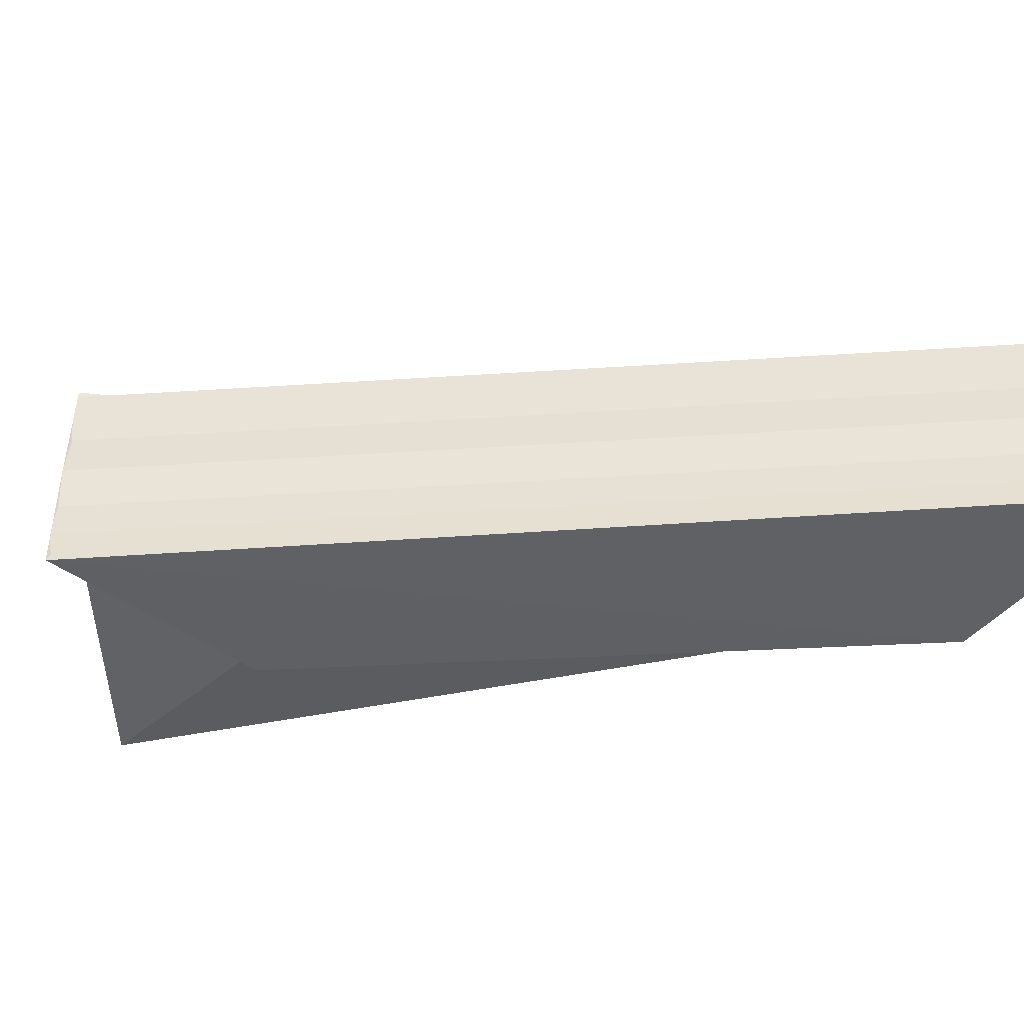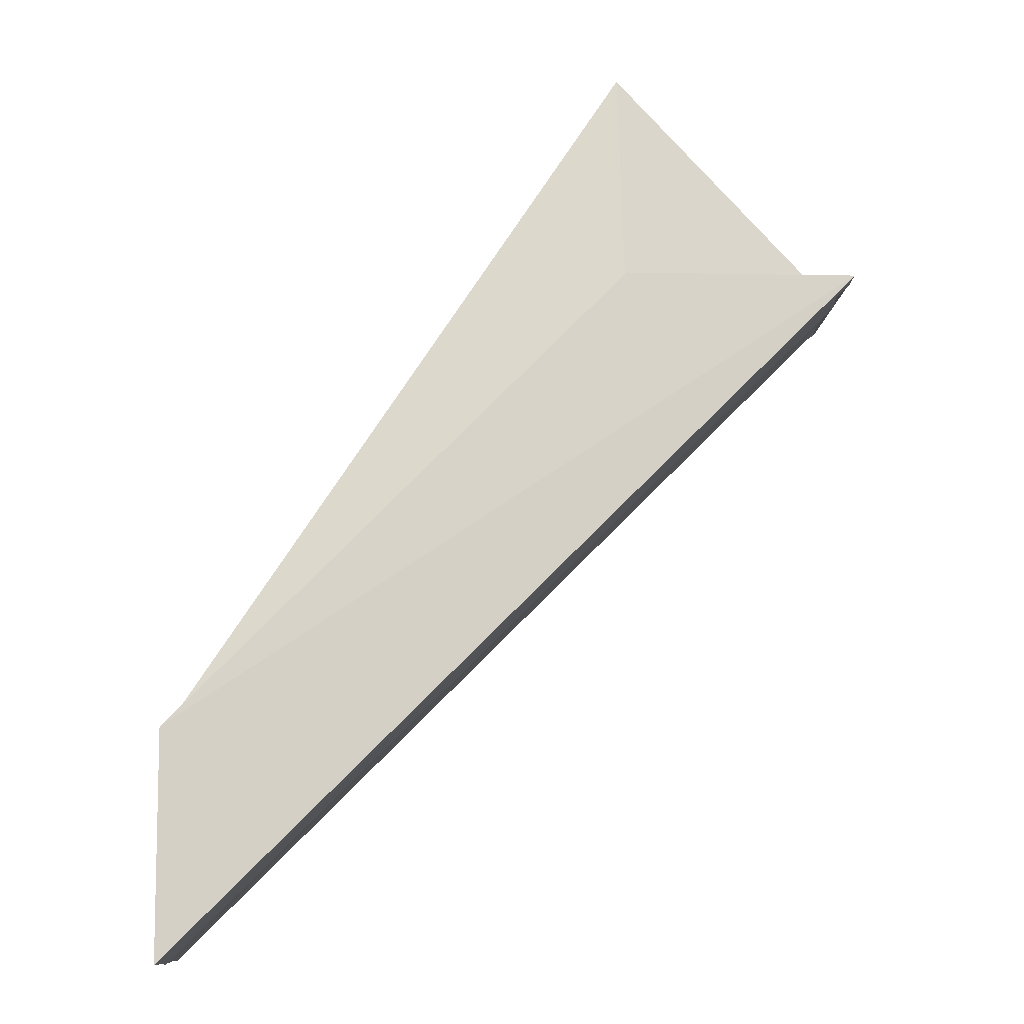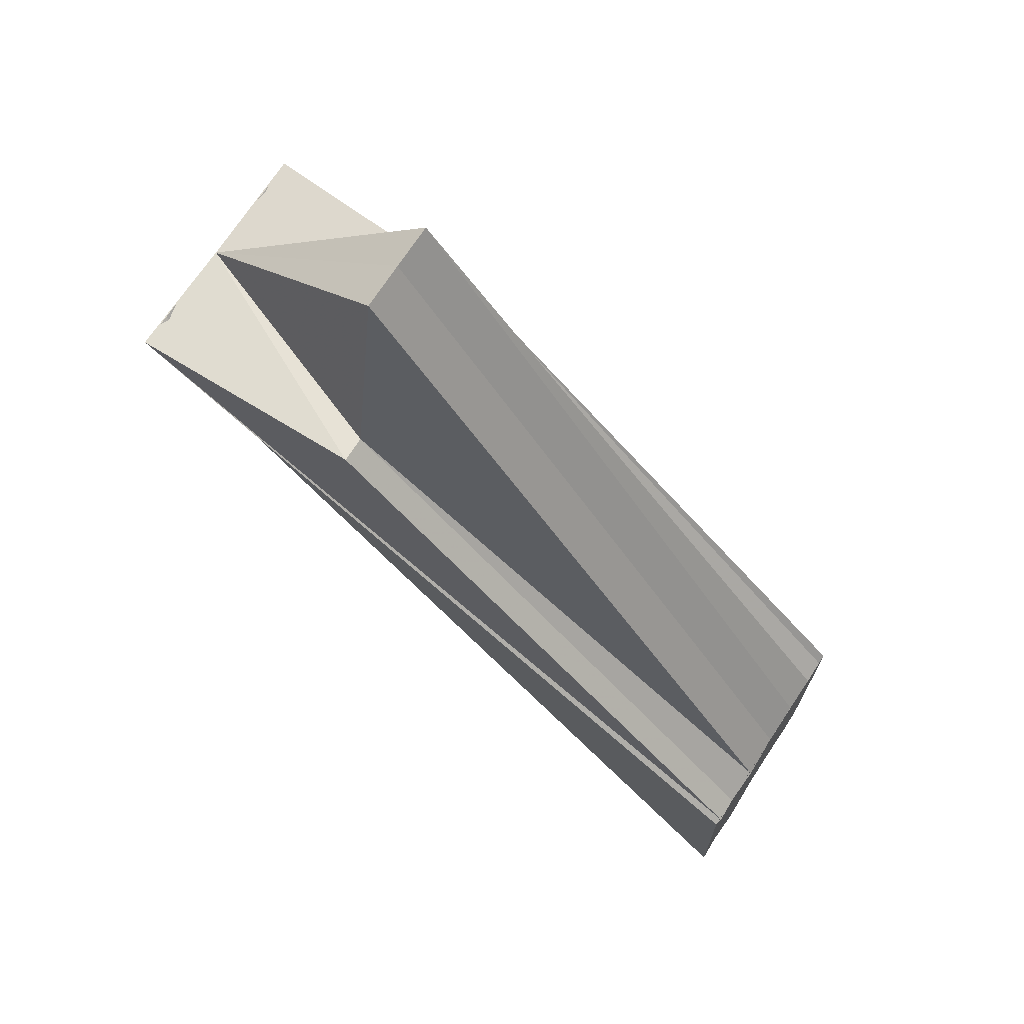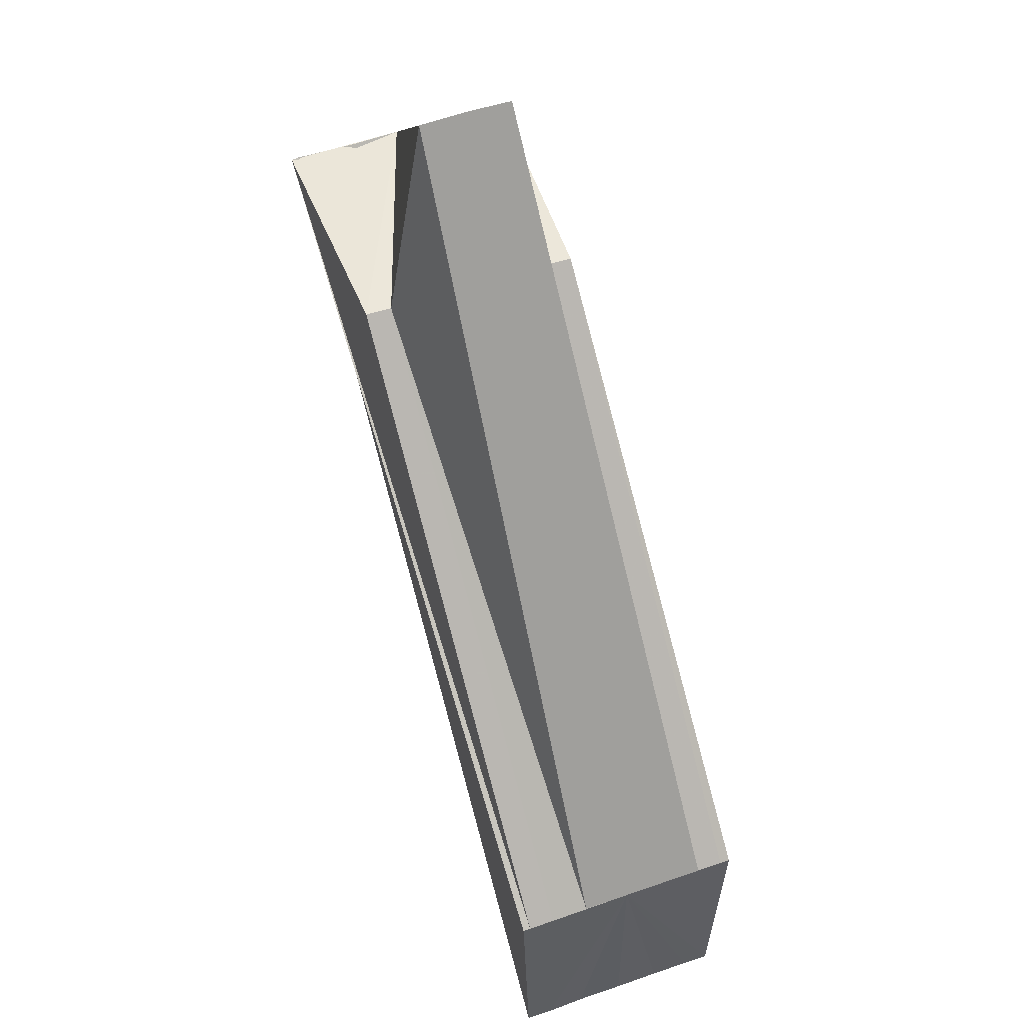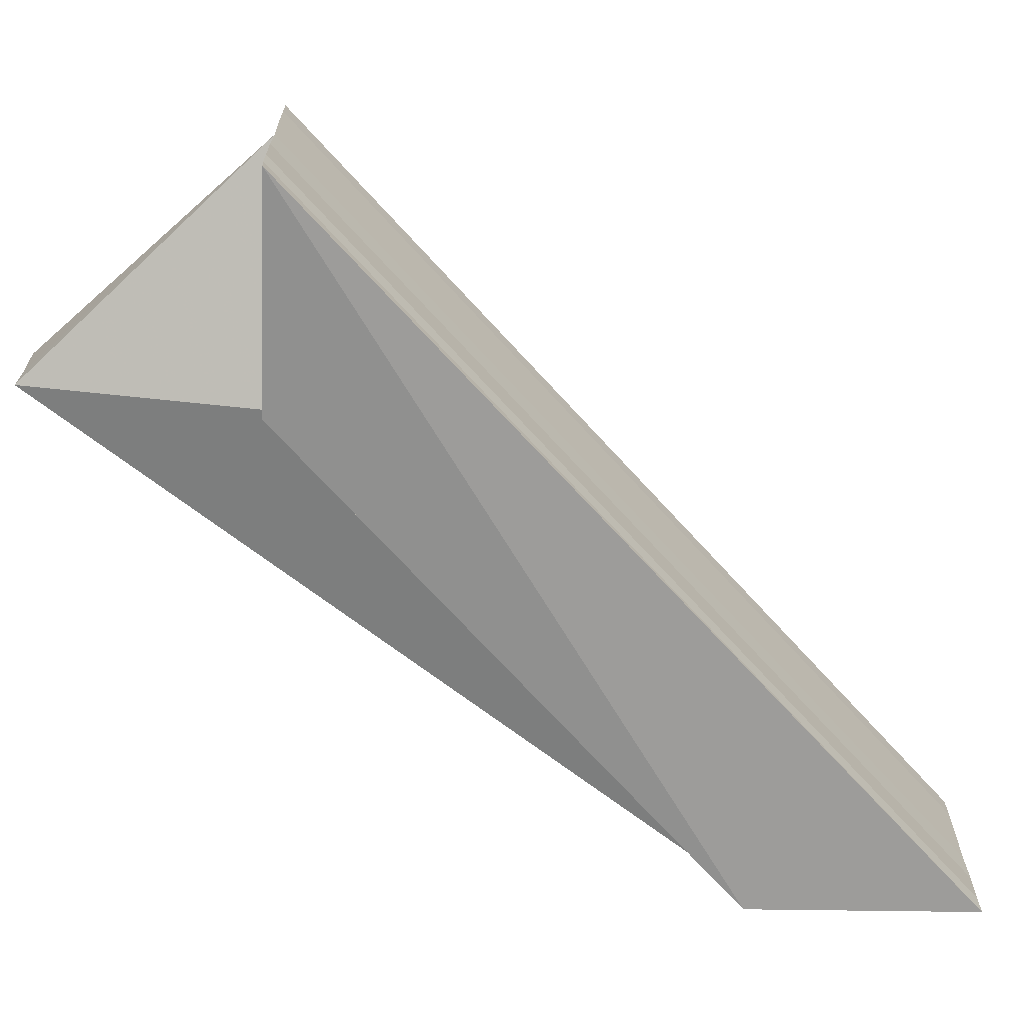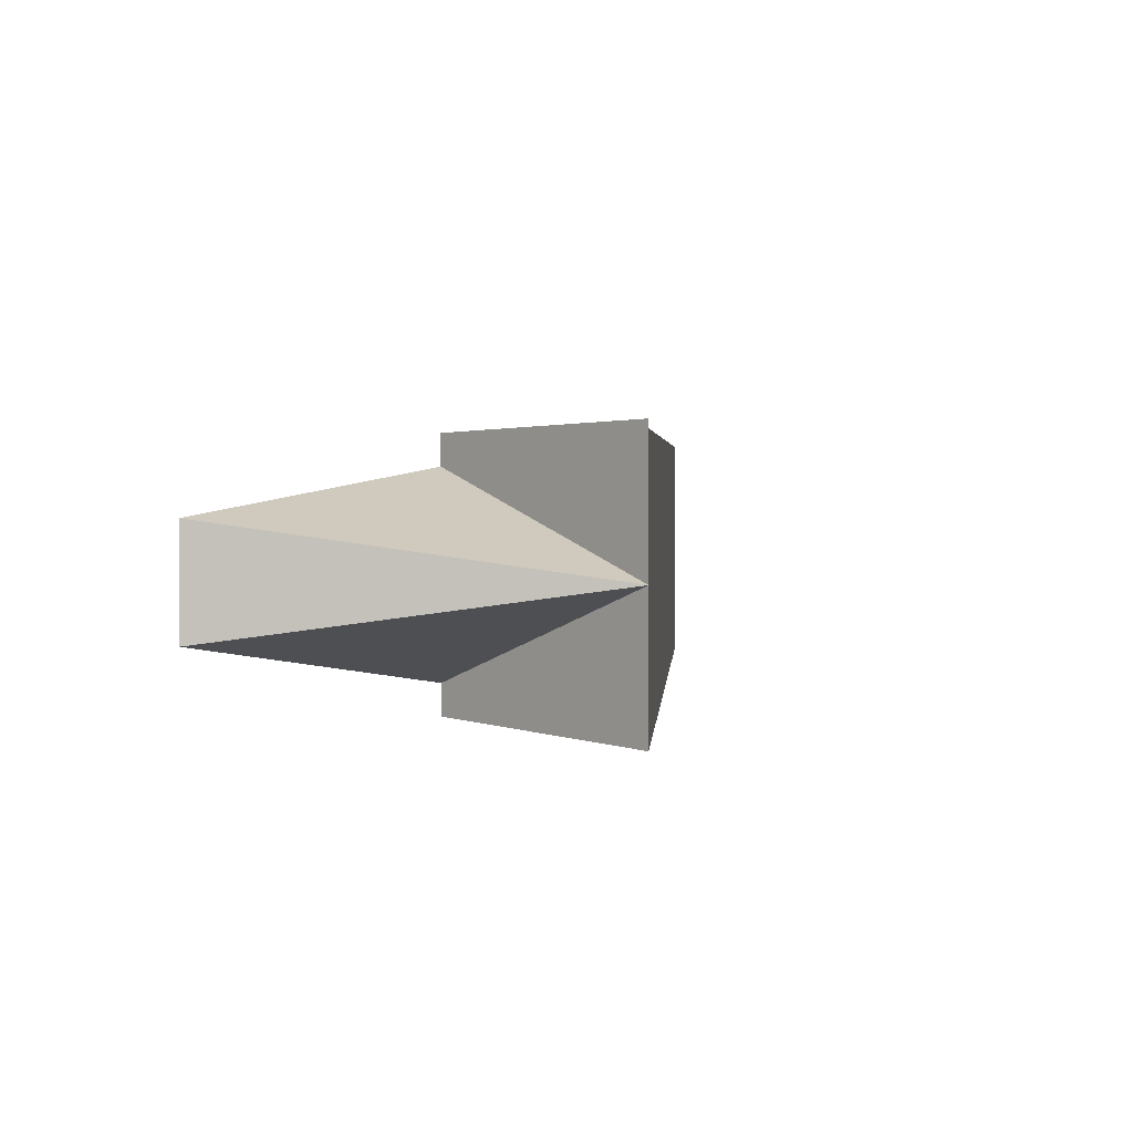
<metadata>
{"format":"obj","ext":"obj","renderer":"f3d","projection":"perspective","resolution":1024,"background":"white","views":[{"elev":-46.6,"azim":-40.9,"up":"+Z"},{"elev":-10.7,"azim":176.7,"up":"+Y"},{"elev":70.6,"azim":33.1,"up":"+Y"},{"elev":53.6,"azim":69.6,"up":"+Y"},{"elev":-68.4,"azim":-92.7,"up":"+Z"},{"elev":1.8,"azim":-131.5,"up":"+Z"}]}
</metadata>
<code>
o 874
v 2211 1866 11.63
v 2211 1866 11.63
v 2211 1866 11.63
v 2211 1866 11.63
v 2211 1866 11.63
v 2211 1866 11.63
v 2211 1866 11.63
v 2211 1866 11.63
v 2211 1866 11.63
v 2211 1866 11.64
v 2211 1866 11.64
v 2211 1866 11.64
v 2211 1866 11.64
v 2211 1866 11.64
v 2211 1866 11.64
v 2211 1866 11.63
v 2211 1866 11.63
v 2211 1866 11.63
v 2211 1866 11.63
v 2211 1866 11.63
v 2211 1866 11.63
v 2211 1866 11.63
v 2211 1866 11.63
v 2211 1866 11.63
v 2211 1866 11.64
v 2211 1866 11.64
v 2211 1866 11.64
v 2211 1866 11.64
v 2211 1866 11.63
v 2211 1866 11.63
v 2211 1866 11.63
v 2211 1866 11.63
v 2211 1866 11.64
v 2211 1866 11.64
v 2211 1866 11.64
v 2211 1866 11.64
v 2211 1866 11.64
v 2211 1866 11.64
v 2211 1866 11.63
v 2211 1866 11.63
v 2211 1866 11.63
v 2211 1866 11.63
v 2211 1866 11.64
v 2211 1866 11.64
v 2211 1866 11.64
v 2211 1866 11.64
v 2211 1866 11.64
v 2211 1866 11.64
v 2211 1866 11.64
v 2211 1866 11.64
v 2211 1866 11.64
v 2211 1866 11.64
v 2211 1866 11.64
v 2211 1866 11.64
v 2211 1866 11.63
v 2211 1866 11.63
v 2211 1866 11.63
v 2211 1866 11.64
v 2211 1866 11.63
v 2211 1866 11.63
v 2211 1866 11.63
v 2211 1866 11.63
v 2211 1866 11.63
v 2211 1866 11.63
v 2211 1866 11.63
v 2211 1866 11.63
v 2211 1866 11.63
v 2211 1866 11.63
v 2211 1866 11.64
v 2211 1866 11.64
v 2211 1866 11.64
v 2211 1866 11.64
v 2211 1866 11.64
v 2211 1866 11.64
f 1 2 3
f 4 1 5
f 6 7 3
f 8 9 7
f 6 10 11
f 12 13 10
f 14 13 15
f 16 8 17
f 18 8 16
f 19 18 16
f 20 18 19
f 21 19 22
f 23 24 17
f 21 25 26
f 23 27 28
f 29 20 30
f 31 20 32
f 33 31 29
f 34 31 28
f 35 34 28
f 36 34 35
f 25 36 35
f 37 36 38
f 31 39 9
f 31 40 39
f 31 41 40
f 31 42 41
f 31 43 42
f 31 44 43
f 31 45 44
f 31 46 45
f 47 45 48
f 49 50 47
f 51 52 47
f 53 49 51
f 6 54 51
f 55 53 6
f 6 56 57
f 6 58 56
f 59 60 6
f 61 55 59
f 62 63 59
f 64 61 62
f 65 66 62
f 67 64 65
f 68 67 65
f 69 70 71
f 72 73 74

</code>
